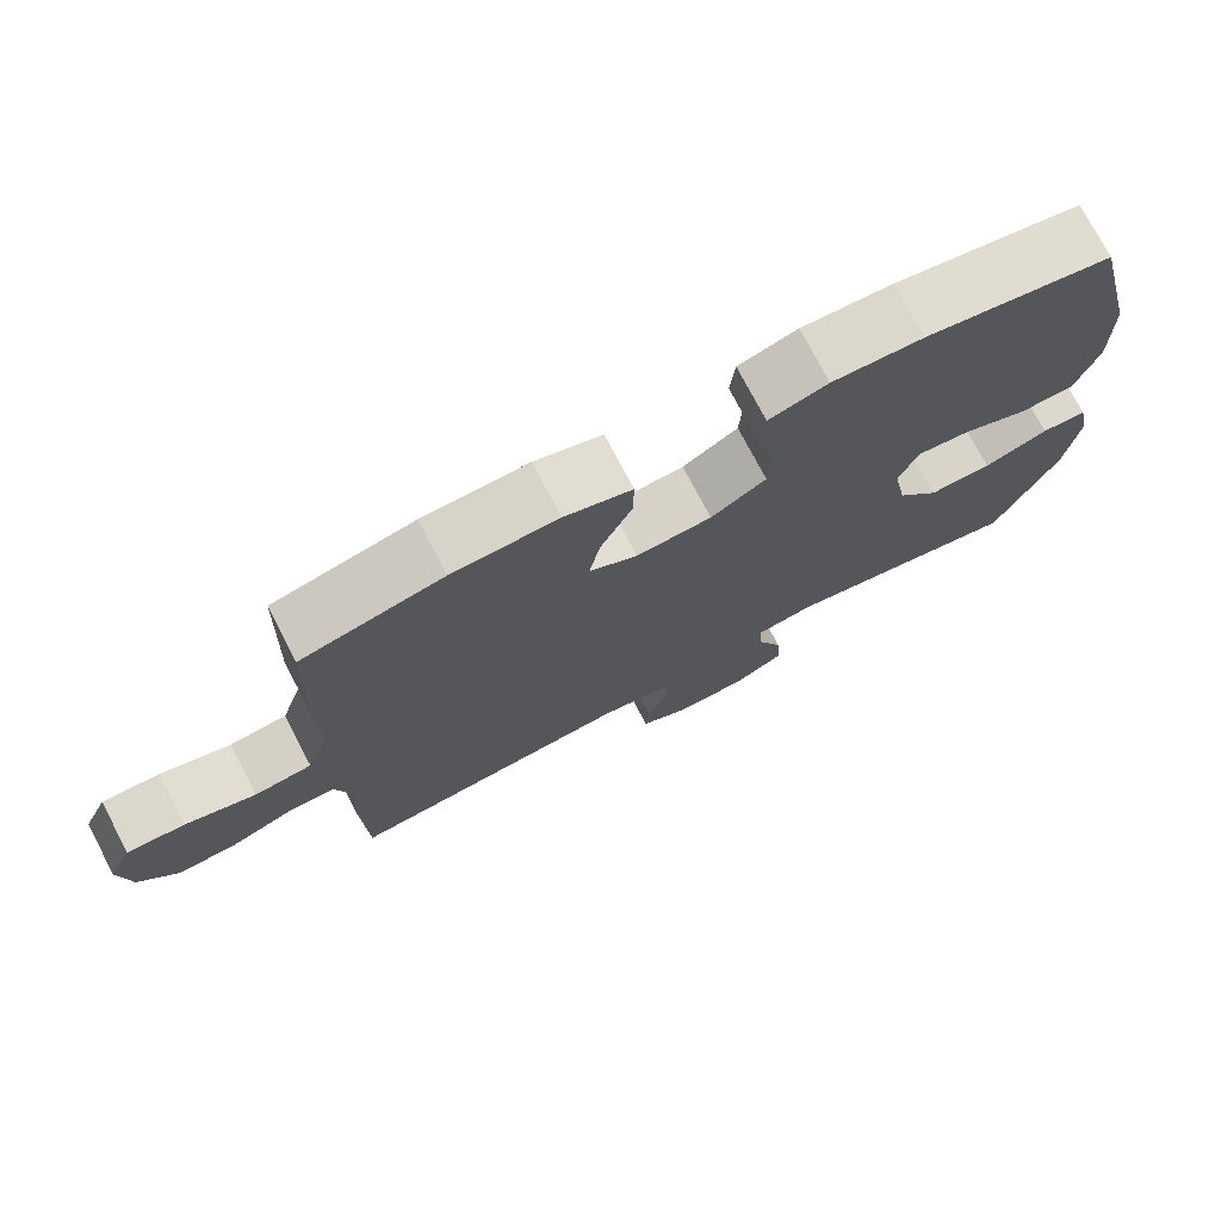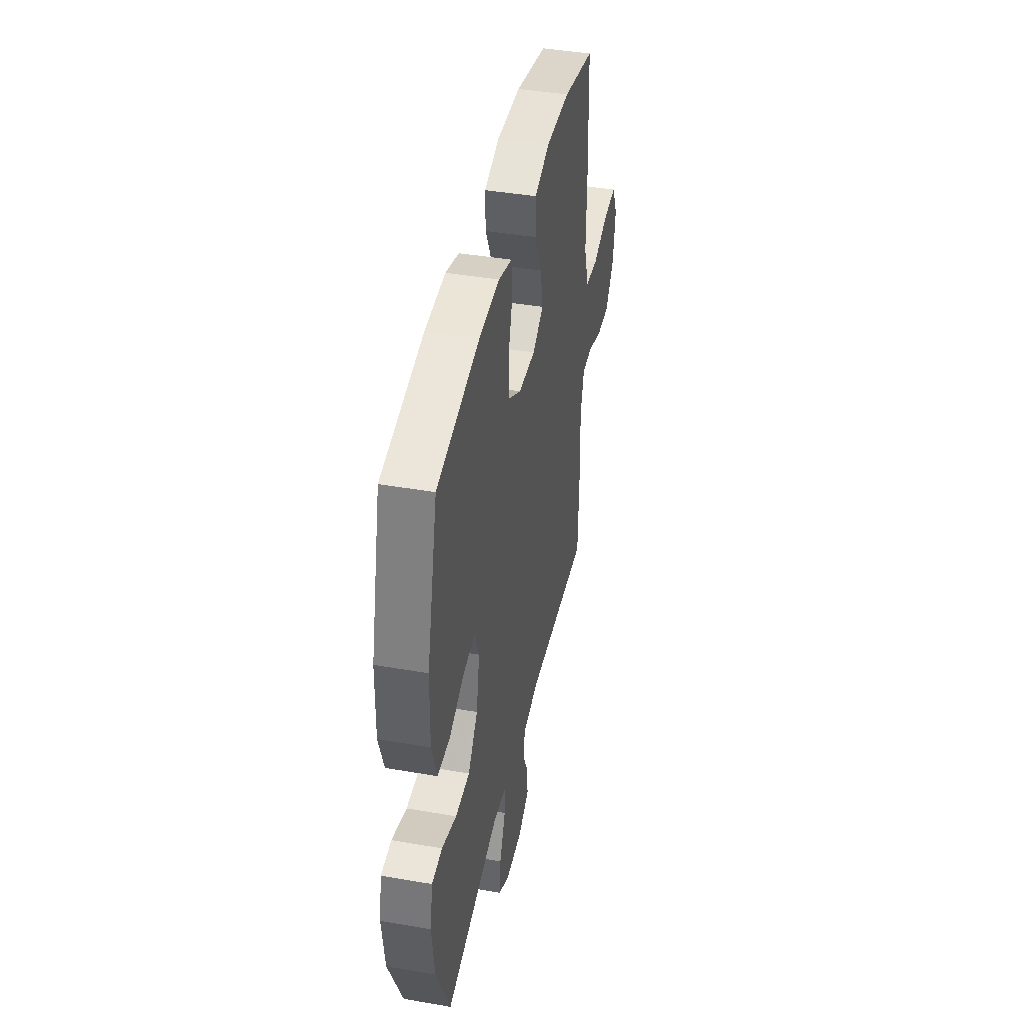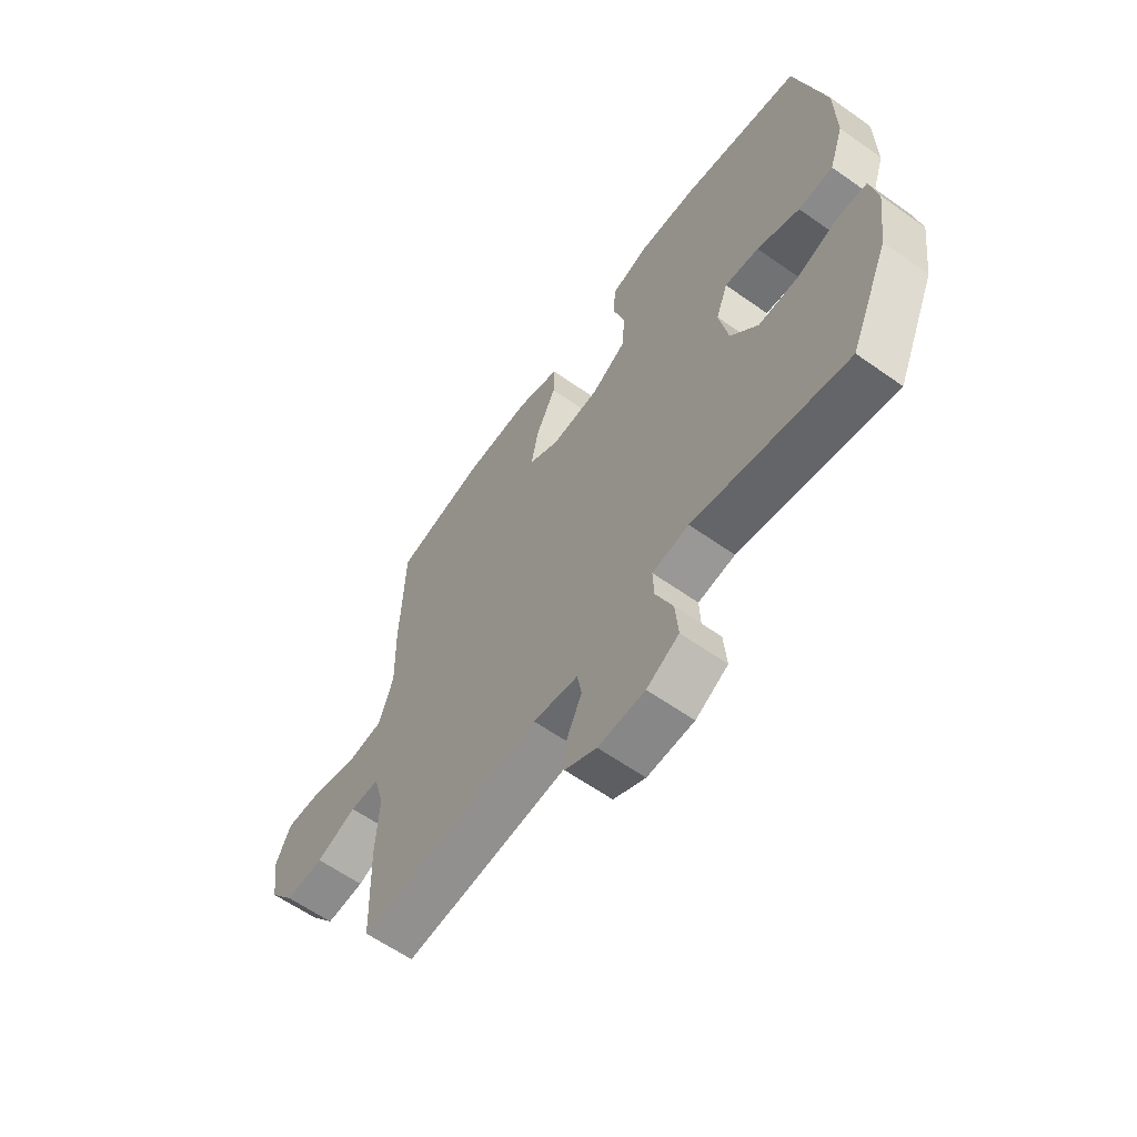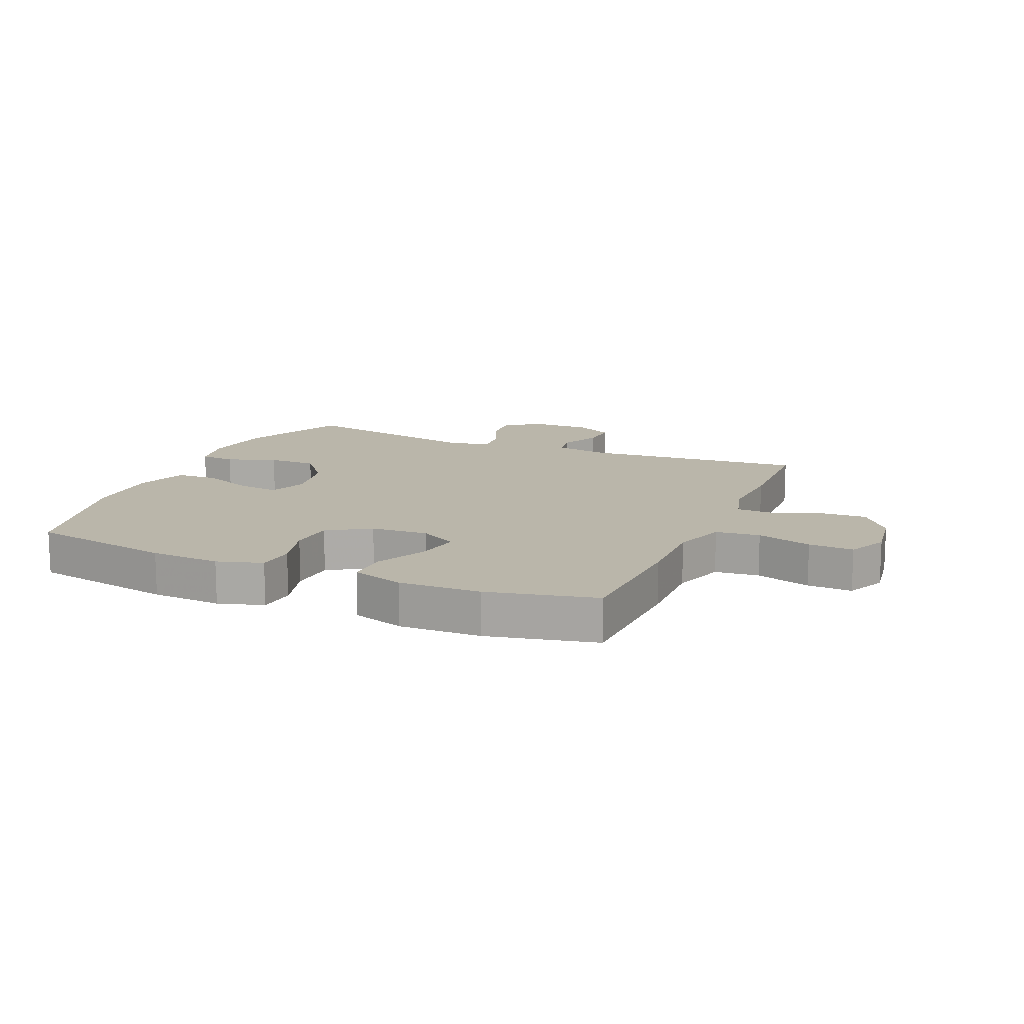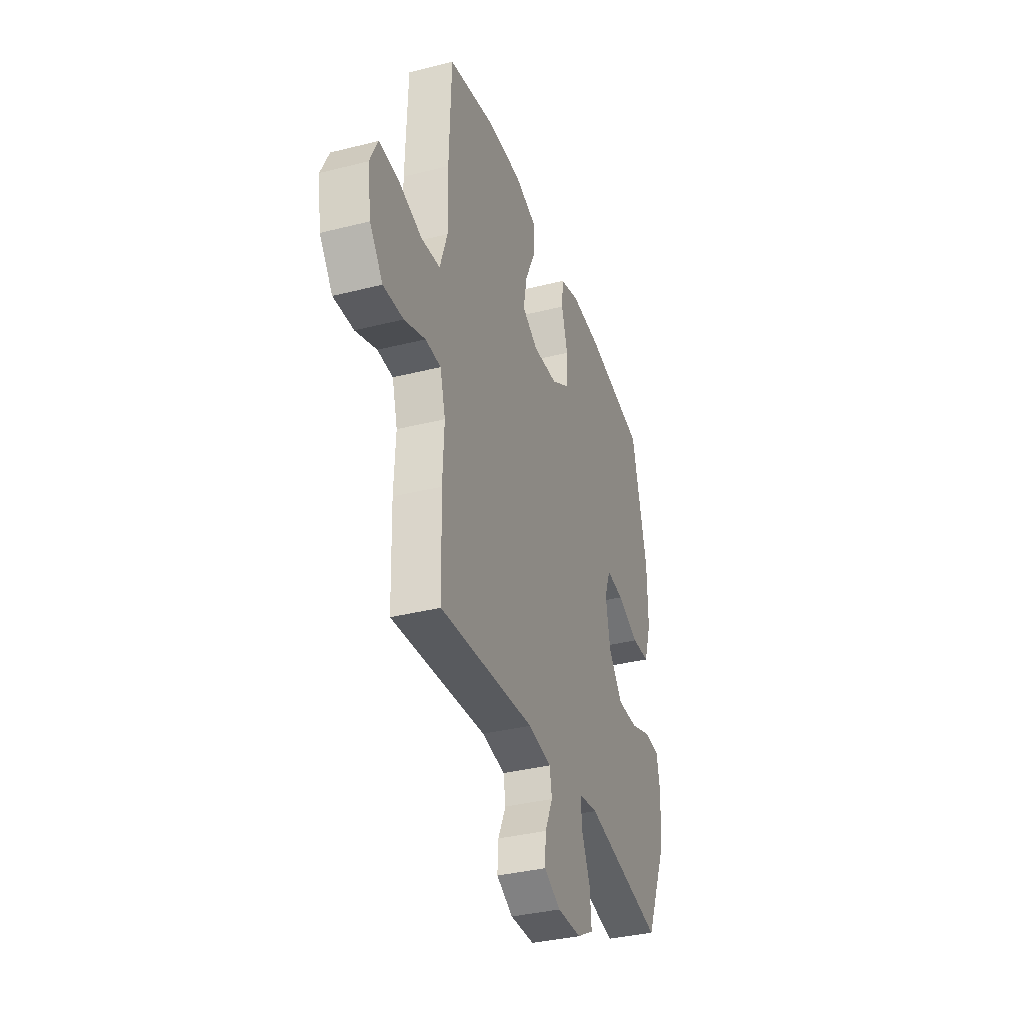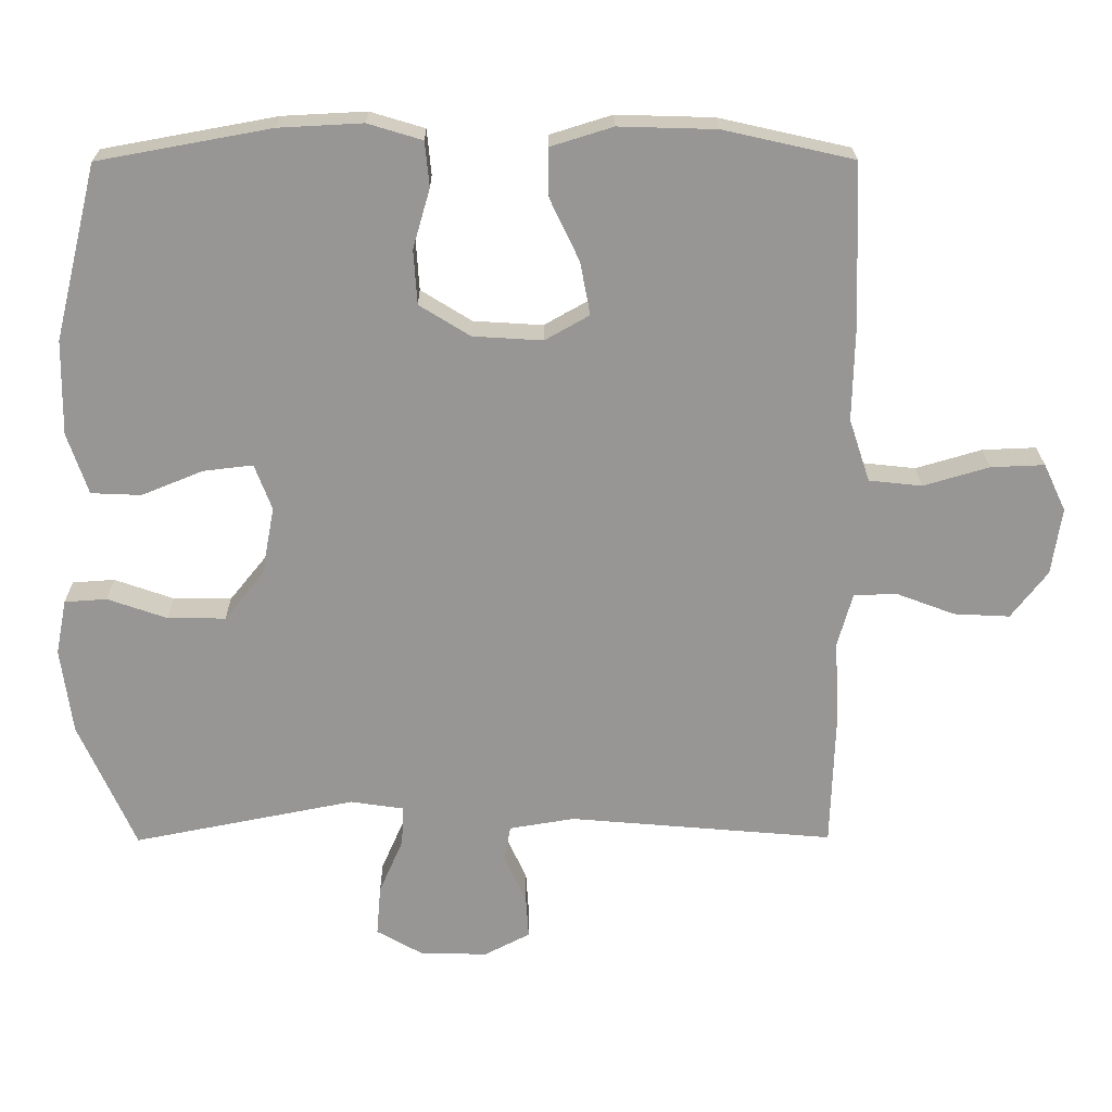
<metadata>
{"format":"obj","ext":"obj","renderer":"f3d","projection":"perspective","resolution":1024,"background":"white","views":[{"elev":74.7,"azim":152.5,"up":"+Z"},{"elev":42.0,"azim":-78.2,"up":"+Z"},{"elev":-61.4,"azim":-125.8,"up":"+Z"},{"elev":13.8,"azim":23.3,"up":"+Y"},{"elev":-35.7,"azim":108.4,"up":"+Z"},{"elev":22.2,"azim":-0.5,"up":"+Z"}]}
</metadata>
<code>
v -0.5 0.07 0.5
v -0.259 0.07 0.544
v -0.142 0.07 0.55
v -0.066 0.07 0.527
v -0.06 0.07 0.464
v -0.084 0.07 0.381
v -0.079 0.07 0.305
v -0.008 0.07 0.261
v 0.089 0.07 0.255
v 0.151 0.07 0.29
v 0.137 0.07 0.364
v 0.096 0.07 0.45
v 0.095 0.07 0.518
v 0.182 0.07 0.545
v 0.318 0.07 0.541
v 0.5 0.07 0.5
v 0.508 0.07 0.273
v 0.505 0.07 0.141
v 0.534 0.07 0.053
v 0.608 0.07 0.045
v 0.7 0.07 0.072
v 0.775 0.07 0.075
v 0.806 0.07 0.009
v 0.792 0.07 -0.085
v 0.741 0.07 -0.151
v 0.663 0.07 -0.147
v 0.581 0.07 -0.116
v 0.521 0.07 -0.118
v 0.5 0.07 -0.193
v 0.506 0.07 -0.311
v 0.5 0.07 -0.5
v 0.13 0.07 -0.468
v 0.039 0.07 -0.483
v 0.03 0.07 -0.533
v 0.061 0.07 -0.6
v 0.065 0.07 -0.66
v 0.001 0.07 -0.693
v -0.093 0.07 -0.691
v -0.158 0.07 -0.654
v -0.152 0.07 -0.583
v -0.118 0.07 -0.505
v -0.116 0.07 -0.45
v -0.19 0.07 -0.439
v -0.5 0.07 -0.5
v -0.579 0.07 -0.321
v -0.595 0.07 -0.201
v -0.58 0.07 -0.124
v -0.521 0.07 -0.12
v -0.438 0.07 -0.149
v -0.357 0.07 -0.15
v -0.302 0.07 -0.082
v -0.284 0.07 0.014
v -0.308 0.07 0.078
v -0.377 0.07 0.07
v -0.463 0.07 0.035
v -0.533 0.07 0.038
v -0.562 0.07 0.124
v -0.56 0.07 0.256
v -0.5 0 0.5
v -0.259 0 0.544
v -0.142 0 0.55
v -0.066 0 0.527
v -0.06 0 0.464
v -0.084 0 0.381
v -0.079 0 0.305
v -0.008 0 0.261
v 0.089 0 0.255
v 0.151 0 0.29
v 0.137 0 0.364
v 0.096 0 0.45
v 0.095 0 0.518
v 0.182 0 0.545
v 0.318 0 0.541
v 0.5 0 0.5
v 0.508 0 0.273
v 0.505 0 0.141
v 0.534 0 0.053
v 0.608 0 0.045
v 0.7 0 0.072
v 0.775 0 0.075
v 0.806 0 0.009
v 0.792 0 -0.085
v 0.741 0 -0.151
v 0.663 0 -0.147
v 0.581 0 -0.116
v 0.521 0 -0.118
v 0.5 0 -0.193
v 0.506 0 -0.311
v 0.5 0 -0.5
v 0.13 0 -0.468
v 0.039 0 -0.483
v 0.03 0 -0.533
v 0.061 0 -0.6
v 0.065 0 -0.66
v 0.001 0 -0.693
v -0.093 0 -0.691
v -0.158 0 -0.654
v -0.152 0 -0.583
v -0.118 0 -0.505
v -0.116 0 -0.45
v -0.19 0 -0.439
v -0.5 0 -0.5
v -0.579 0 -0.321
v -0.595 0 -0.201
v -0.58 0 -0.124
v -0.521 0 -0.12
v -0.438 0 -0.149
v -0.357 0 -0.15
v -0.302 0 -0.082
v -0.284 0 0.014
v -0.308 0 0.078
v -0.377 0 0.07
v -0.463 0 0.035
v -0.533 0 0.038
v -0.562 0 0.124
v -0.56 0 0.256
f 4 5 6
f 3 4 6
f 2 3 6
f 1 2 6
f 58 1 6
f 57 58 6
f 56 57 6
f 55 56 6
f 54 55 6
f 53 54 6 7
f 52 53 7 8
f 51 52 8 9
f 50 51 9 10
f 47 48 49
f 46 47 49
f 45 46 49
f 44 45 49
f 43 44 49
f 42 43 49 50
f 39 40 41
f 38 39 41
f 37 38 41
f 36 37 41
f 35 36 41
f 34 35 41
f 33 34 41 42
f 42 50 10
f 33 42 10
f 32 33 10
f 31 32 10
f 30 31 10
f 29 30 10
f 25 26 27
f 24 25 27
f 23 24 27
f 22 23 27
f 21 22 27
f 20 21 27
f 19 20 27 28
f 29 10 11
f 28 29 11
f 19 28 11
f 18 19 11
f 16 17 18
f 15 16 18
f 14 15 18
f 13 14 18
f 12 13 18
f 11 12 18
f 64 63 62
f 64 62 61
f 64 61 60
f 64 60 59
f 64 59 116
f 64 116 115
f 64 115 114
f 64 114 113
f 64 113 112
f 65 64 112 111
f 66 65 111 110
f 67 66 110 109
f 68 67 109 108
f 107 106 105
f 107 105 104
f 107 104 103
f 107 103 102
f 107 102 101
f 108 107 101 100
f 99 98 97
f 99 97 96
f 99 96 95
f 99 95 94
f 99 94 93
f 99 93 92
f 100 99 92 91
f 68 108 100
f 68 100 91
f 68 91 90
f 68 90 89
f 68 89 88
f 68 88 87
f 85 84 83
f 85 83 82
f 85 82 81
f 85 81 80
f 85 80 79
f 85 79 78
f 86 85 78 77
f 69 68 87
f 69 87 86
f 69 86 77
f 69 77 76
f 76 75 74
f 76 74 73
f 76 73 72
f 76 72 71
f 76 71 70
f 76 70 69
f 1 59 60 2
f 2 60 61 3
f 3 61 62 4
f 4 62 63 5
f 5 63 64 6
f 6 64 65 7
f 7 65 66 8
f 8 66 67 9
f 9 67 68 10
f 10 68 69 11
f 11 69 70 12
f 12 70 71 13
f 13 71 72 14
f 14 72 73 15
f 15 73 74 16
f 16 74 75 17
f 17 75 76 18
f 18 76 77 19
f 19 77 78 20
f 20 78 79 21
f 21 79 80 22
f 22 80 81 23
f 23 81 82 24
f 24 82 83 25
f 25 83 84 26
f 26 84 85 27
f 27 85 86 28
f 28 86 87 29
f 29 87 88 30
f 30 88 89 31
f 31 89 90 32
f 32 90 91 33
f 33 91 92 34
f 34 92 93 35
f 35 93 94 36
f 36 94 95 37
f 37 95 96 38
f 38 96 97 39
f 39 97 98 40
f 40 98 99 41
f 41 99 100 42
f 42 100 101 43
f 43 101 102 44
f 44 102 103 45
f 45 103 104 46
f 46 104 105 47
f 47 105 106 48
f 48 106 107 49
f 49 107 108 50
f 50 108 109 51
f 51 109 110 52
f 52 110 111 53
f 53 111 112 54
f 54 112 113 55
f 55 113 114 56
f 56 114 115 57
f 57 115 116 58
f 58 116 59 1

</code>
